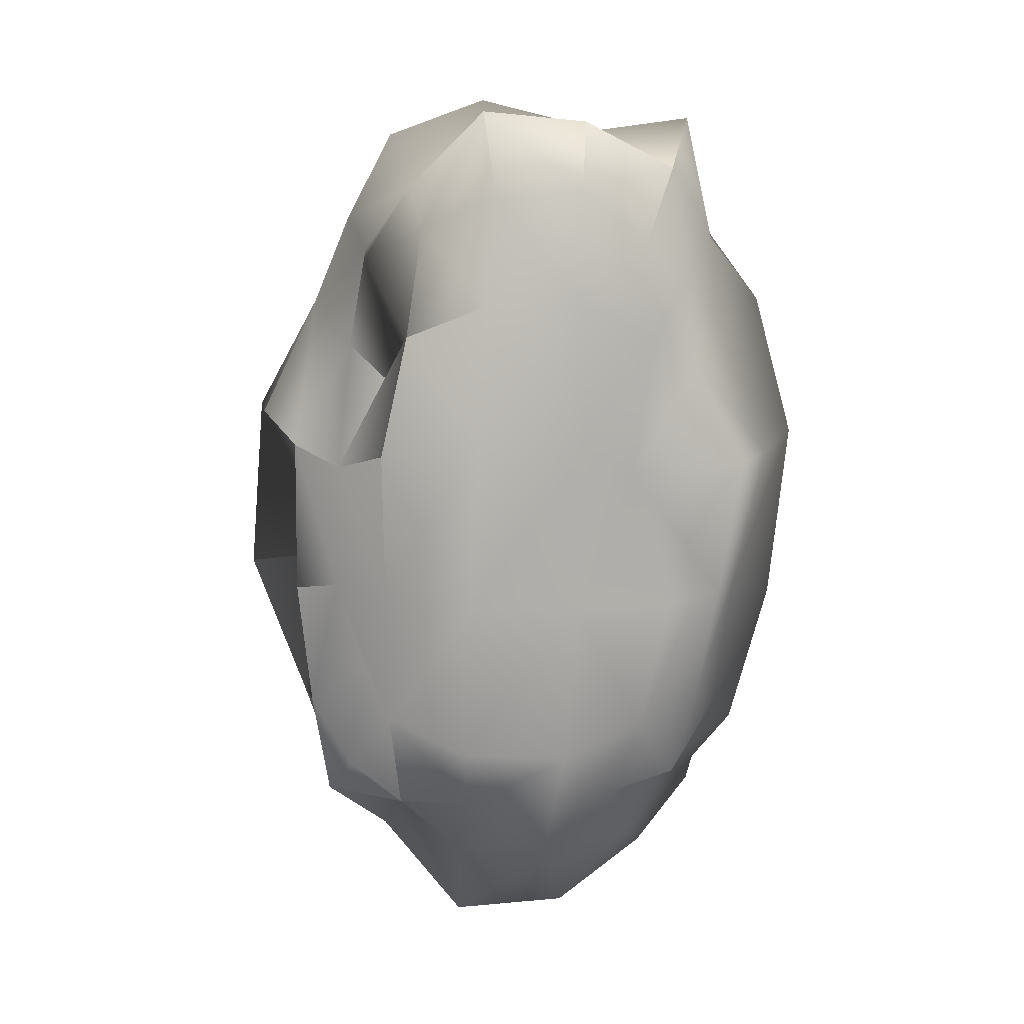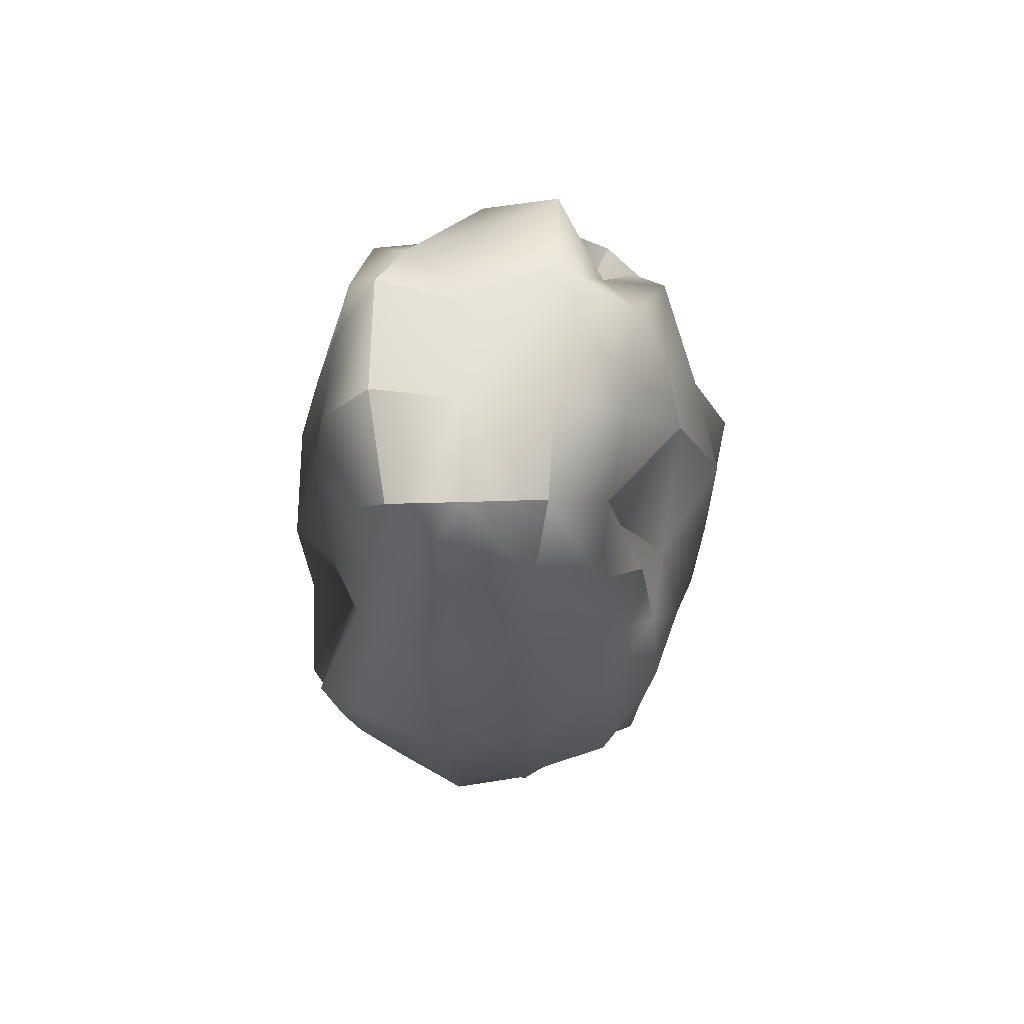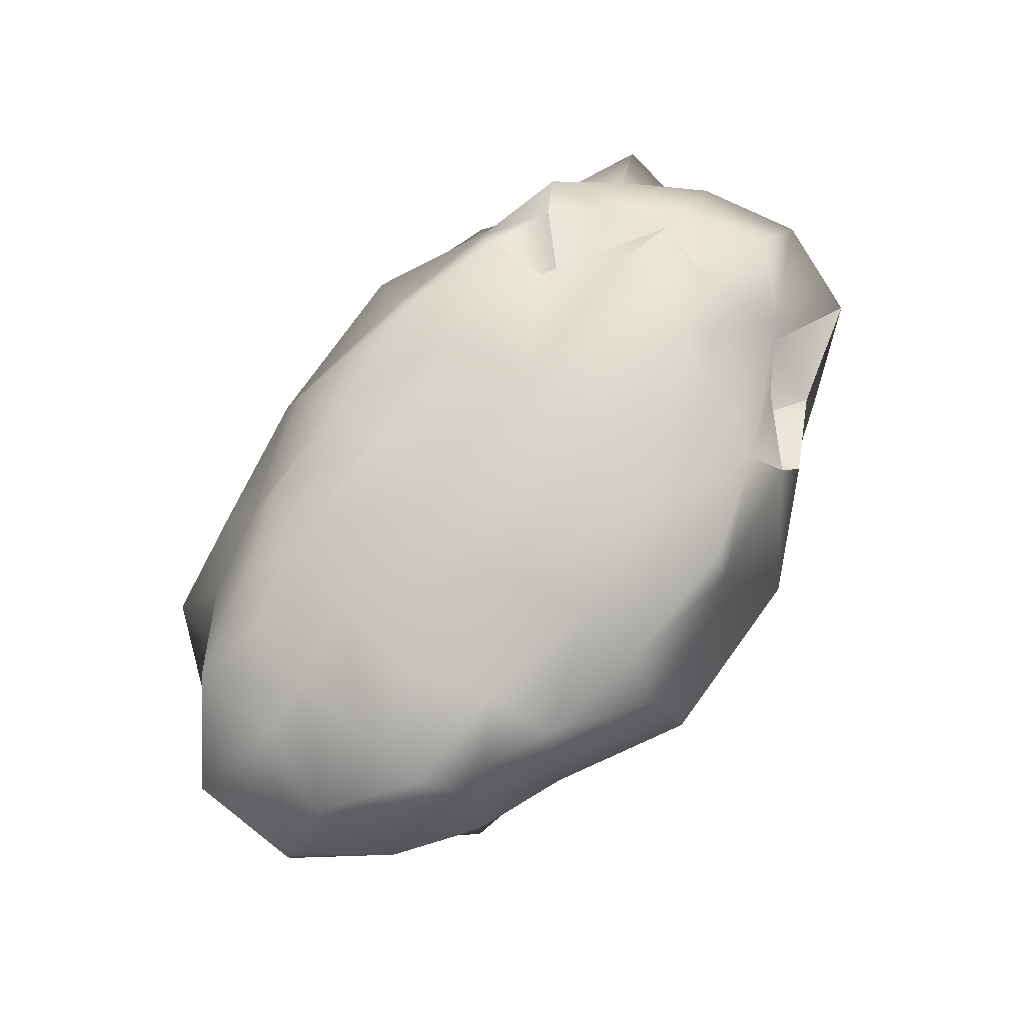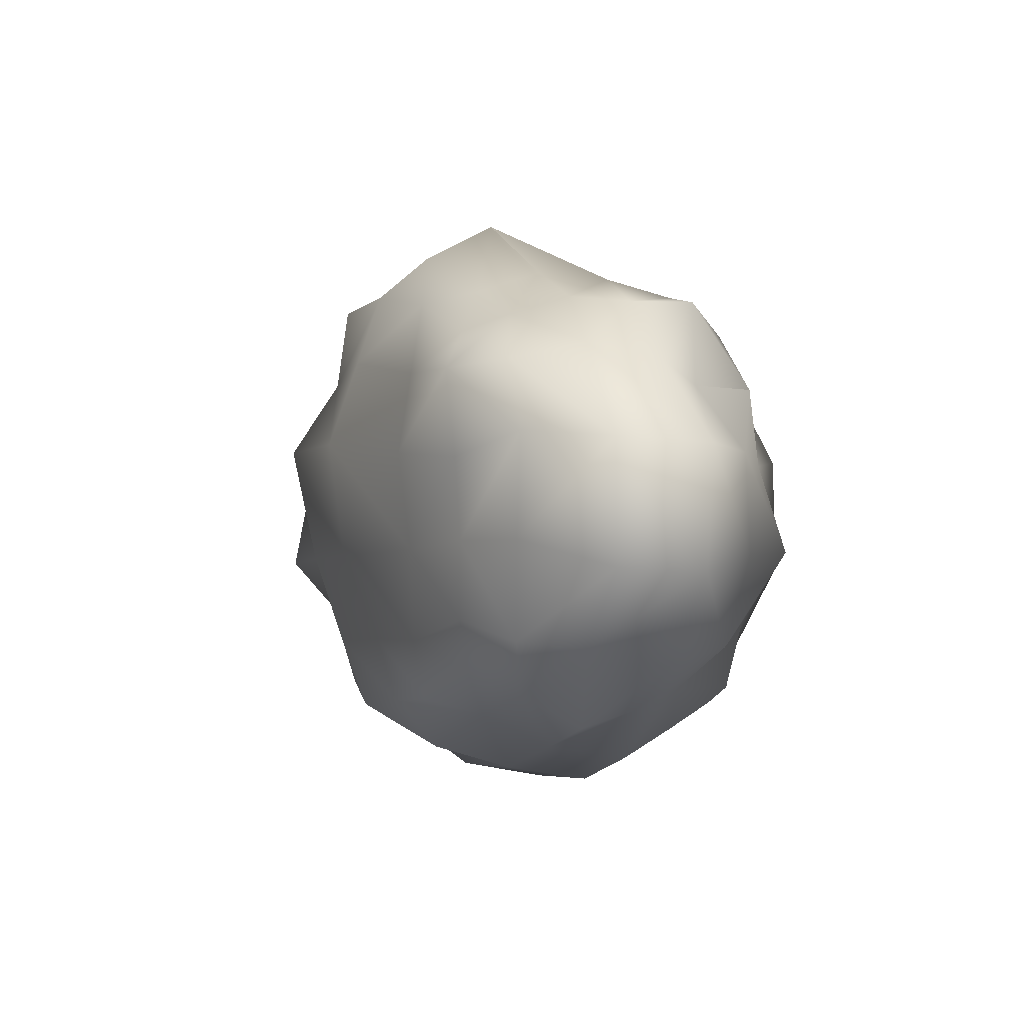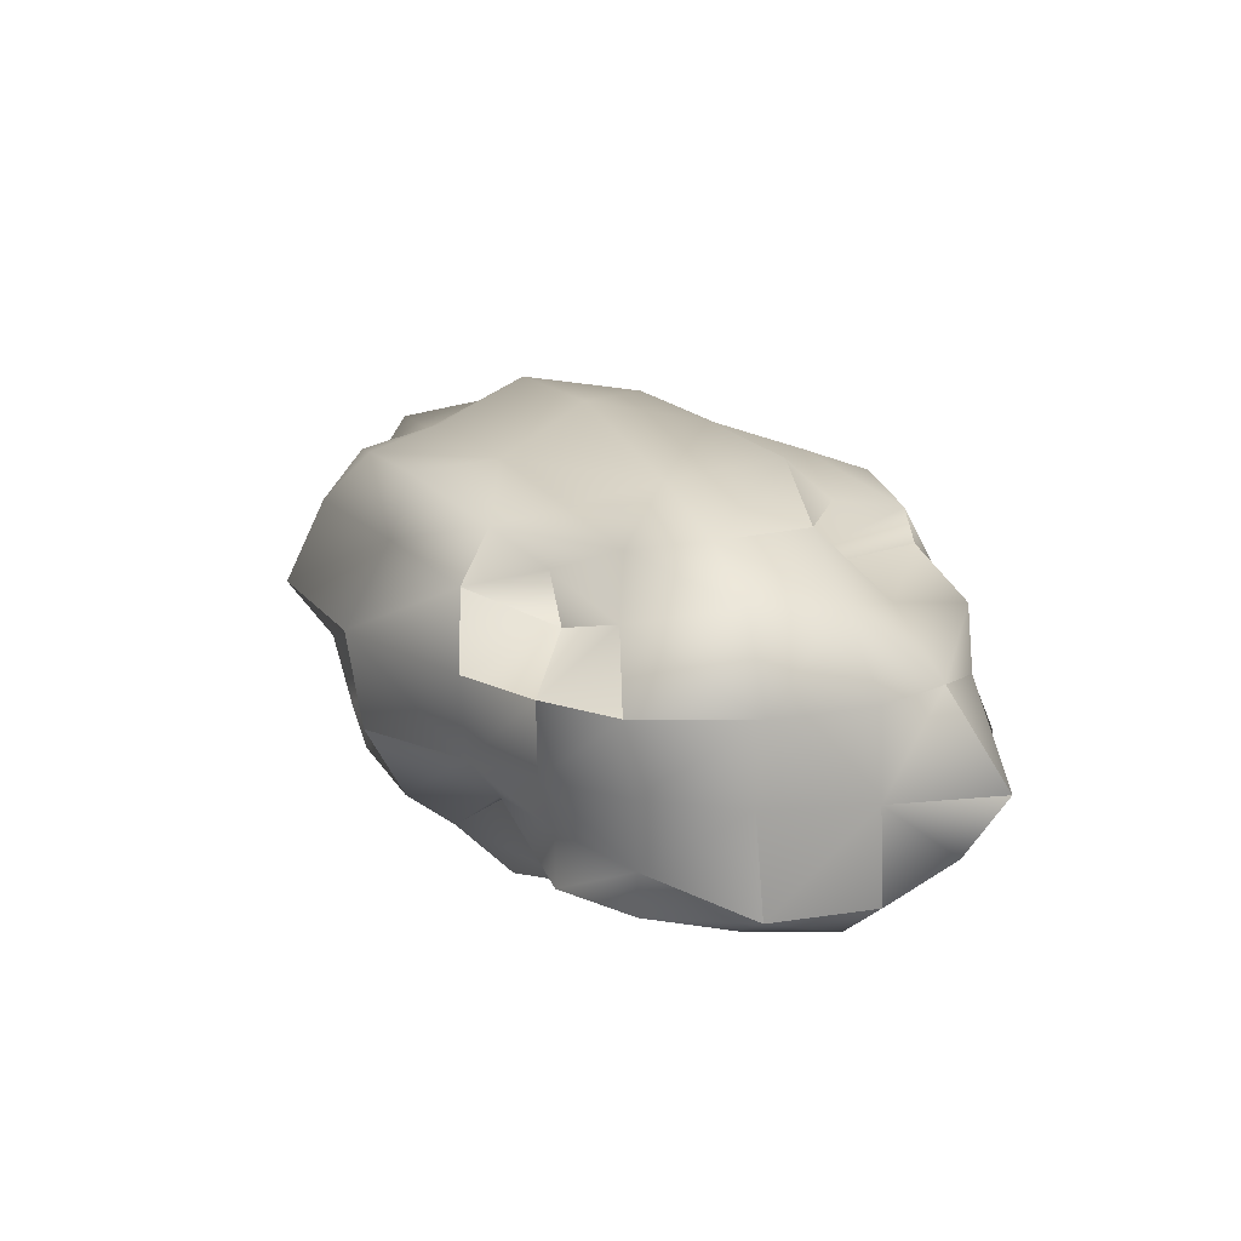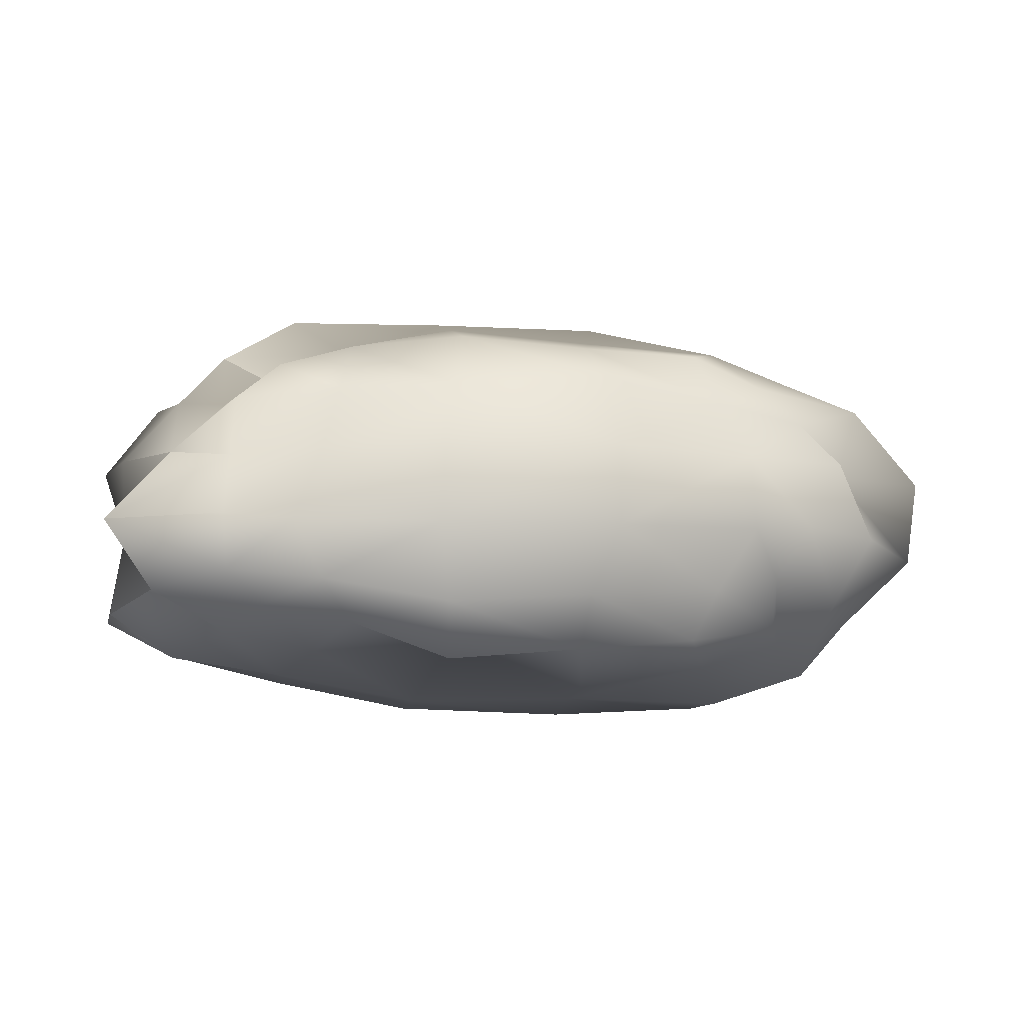
<metadata>
{"format":"obj","ext":"obj","renderer":"f3d","projection":"perspective","resolution":1024,"background":"white","views":[{"elev":-77.5,"azim":88.1,"up":"+Y"},{"elev":-22.0,"azim":89.1,"up":"+Z"},{"elev":77.4,"azim":-51.2,"up":"+Y"},{"elev":-2.1,"azim":-105.6,"up":"+Z"},{"elev":14.5,"azim":70.1,"up":"+Y"},{"elev":-10.4,"azim":171.0,"up":"+Y"}]}
</metadata>
<code>
o Mesh
v -0.697 -0.6786 0.4579
v -0.2037 -0.7034 0.4805
v 0.3573 -0.7336 0.5059
v 0.8001 -0.623 0.4258
v -0.7941 -0.7949 0.1634
v -0.2073 -0.8291 0.1488
v 0.4326 -0.813 0.1414
v 0.9413 -0.719 0.1203
v -0.7957 -0.807 -0.2254
v -0.1891 -0.7986 -0.2534
v 0.4382 -0.8178 -0.2587
v 0.9596 -0.7217 -0.2346
v -0.6752 -0.6933 -0.5202
v -0.1703 -0.7869 -0.6088
v 0.3019 -0.5963 -0.4618
v 0.8408 -0.655 -0.513
v -0.7187 0.581 0.4711
v -0.2411 0.6819 0.5534
v 0.3081 0.6544 0.5173
v 0.7652 0.5814 0.4523
v -0.8517 0.6566 0.1724
v -0.3425 0.8087 0.2339
v 0.3413 0.8291 0.2432
v 0.8492 0.6618 0.1695
v -0.7922 0.5983 -0.1698
v -0.2972 0.7432 -0.1817
v 0.3266 0.7381 -0.1884
v 0.9278 0.7193 -0.1981
v -0.7369 0.574 -0.4963
v -0.2306 0.5985 -0.4988
v 0.3274 0.625 -0.521
v 0.7365 0.5331 -0.4472
v -0.7111 -0.4165 0.7837
v -0.2379 -0.4394 0.8478
v 0.3362 -0.4265 0.8629
v 0.7252 -0.3317 0.6614
v -0.7378 -0.1617 0.8394
v -0.1582 -0.1275 0.6898
v 0.422 -0.1631 1.016
v 0.8767 -0.1486 0.8143
v -0.7549 0.1081 0.852
v -0.283 0.165 1.097
v 0.3997 0.159 1.065
v 0.8653 0.1143 0.8264
v -0.7277 0.3296 0.7774
v -0.3226 0.4283 0.9548
v 0.2542 0.404 0.8744
v 0.7506 0.3568 0.7863
v 1.351 -0.3916 0.438
v 1.646 -0.4808 0.1616
v 1.621 -0.4935 -0.2252
v 1.459 -0.4394 -0.564
v 1.417 -0.1438 0.4764
v 1.537 -0.1769 0.1439
v 1.574 -0.1917 -0.2369
v 1.64 -0.1861 -0.6297
v 1.527 0.1351 0.5462
v 1.676 0.1362 0.1756
v 1.593 0.1148 -0.2203
v 1.403 0.09831 -0.5225
v 1.165 0.3082 0.4253
v 1.469 0.4085 0.1512
v 1.38 0.3668 -0.1959
v 1.199 0.31 -0.4434
v 0.8333 -0.414 -0.7958
v 0.3855 -0.5137 -0.9693
v -0.1613 -0.4662 -0.8797
v -0.6588 -0.4358 -0.831
v 0.9494 -0.2182 -0.9381
v 0.4282 -0.243 -1.097
v -0.2397 -0.2293 -1.052
v -0.7876 -0.2093 -0.9277
v 0.8463 0.06532 -0.857
v 0.4071 0.08774 -1.035
v -0.2551 0.08332 -0.9991
v -0.7815 0.07794 -0.8831
v 0.7769 0.3121 -0.7879
v 0.3414 0.3244 -0.8643
v -0.2107 0.3617 -0.917
v -0.7073 0.3084 -0.7642
v -1.216 -0.4363 -0.5119
v -1.355 -0.476 -0.1932
v -1.31 -0.478 0.1669
v -1.083 -0.3782 0.4183
v -1.359 -0.1775 -0.5745
v -1.623 -0.2159 -0.2546
v -1.676 -0.2201 0.1709
v -1.326 -0.1534 0.4929
v -1.244 0.07929 -0.515
v -1.676 0.1159 -0.2389
v -1.669 0.1162 0.1879
v -1.398 0.1322 0.5243
v -1.335 0.3587 -0.4872
v -1.337 0.3567 -0.1415
v -1.447 0.3747 0.2165
v -1.218 0.3473 0.48
v -0.9143 -0.5576 -0.6682
v -0.9361 -0.3575 -0.6704
v -1.057 -0.1598 -0.7367
v -0.5803 -0.6152 -0.7426
v -0.1343 -0.6628 -0.8053
v 0.37 -0.7117 -0.8556
v 0.7226 -0.5601 -0.6846
v 1.042 -0.4969 -0.6399
v 1.186 -0.379 -0.7307
v 1.2 -0.1703 -0.7399
v -0.9074 0.4144 -0.6042
v -1.167 0.07458 -0.7914
v -1.038 0.2559 -0.6811
v -0.6106 0.5049 -0.7117
v -0.1731 0.514 -0.7387
v 0.312 0.5325 -0.7784
v 0.7319 0.4929 -0.7046
v 0.9974 0.4362 -0.6117
v 1.183 0.05332 -0.7289
v 1.164 0.2768 -0.7167
v -1.172 -0.6849 -0.1794
v -0.9988 -0.5873 -0.4284
v 1.374 -0.6585 -0.2175
v 1.183 -0.5812 -0.4711
v -1.129 0.5005 -0.1434
v -1.062 0.4829 -0.4156
v 0.6616 0.2769 -0.2454
v 1.205 0.5633 -0.1698
v -1.067 -0.5922 0.409
v -1.057 -0.6298 0.1336
v 0.4619 -0.342 0.3683
v 1.207 -0.5957 0.3793
v 1.335 -0.6287 0.1027
v -1.141 0.554 0.4488
v -1.125 0.5173 0.1451
v 0.7742 0.2066 0.4719
v 1.159 0.5278 0.4092
v 1.136 0.5284 0.1213
v -0.9442 -0.5241 0.6137
v -1.102 -0.361 0.7134
v -1.096 -0.1299 0.7106
v -0.5252 -0.5229 0.5724
v -0.1824 -0.5913 0.6765
v 0.2793 -0.5691 0.6815
v 1.078 -0.5204 0.5988
v 1.101 -0.323 0.6076
v 1.206 -0.1237 0.6921
v -0.9269 0.4433 0.6032
v -1.107 0.1006 0.7172
v -1.018 0.2929 0.6604
v -0.671 0.5285 0.7292
v -0.2485 0.5962 0.807
v 0.2565 0.6221 0.8099
v 0.673 0.5181 0.6693
v 0.9459 0.4378 0.5677
v 1.128 0.09327 0.6719
f 6 2 1
f 6 1 5
f 7 3 2
f 7 2 6
f 7 8 4
f 7 4 3
f 10 6 5
f 10 5 9
f 6 10 11
f 6 11 7
f 11 12 8
f 11 8 7
f 10 9 13
f 10 13 14
f 10 14 15
f 10 15 11
f 16 12 11
f 16 11 15
f 22 21 17
f 22 17 18
f 22 18 19
f 22 19 23
f 24 23 19
f 24 19 20
f 22 26 25
f 22 25 21
f 23 27 26
f 23 26 22
f 27 23 24
f 27 24 28
f 29 25 26
f 29 26 30
f 27 31 30
f 27 30 26
f 27 28 32
f 27 32 31
f 38 37 33
f 38 33 34
f 38 34 35
f 38 35 39
f 40 39 35
f 40 35 36
f 42 41 37
f 42 37 38
f 43 42 38
f 43 38 39
f 43 39 40
f 43 40 44
f 42 46 45
f 42 45 41
f 42 43 47
f 42 47 46
f 48 47 43
f 48 43 44
f 54 53 49
f 54 49 50
f 50 51 55
f 50 55 54
f 55 51 52
f 55 52 56
f 58 57 53
f 58 53 54
f 58 54 55
f 58 55 59
f 55 56 60
f 55 60 59
f 58 62 61
f 58 61 57
f 58 59 63
f 58 63 62
f 60 64 63
f 60 63 59
f 70 69 65
f 70 65 66
f 70 66 67
f 70 67 71
f 71 67 68
f 71 68 72
f 70 74 73
f 70 73 69
f 70 71 75
f 70 75 74
f 71 72 76
f 71 76 75
f 73 74 78
f 73 78 77
f 75 79 78
f 75 78 74
f 75 76 80
f 75 80 79
f 86 85 81
f 86 81 82
f 87 86 82
f 87 82 83
f 87 83 84
f 87 84 88
f 86 90 89
f 86 89 85
f 91 90 86
f 91 86 87
f 87 88 92
f 87 92 91
f 90 94 93
f 90 93 89
f 91 95 94
f 91 94 90
f 91 92 96
f 91 96 95
f 135 125 1
f 135 1 138
f 1 2 139
f 1 139 138
f 2 3 140
f 2 140 139
f 4 127 140
f 4 140 3
f 4 128 141
f 4 141 127
f 1 125 126
f 1 126 5
f 8 129 128
f 8 128 4
f 9 5 126
f 9 126 117
f 12 119 129
f 12 129 8
f 9 117 118
f 9 118 13
f 12 16 120
f 12 120 119
f 97 100 13
f 97 13 118
f 13 100 101
f 13 101 14
f 15 14 101
f 15 101 102
f 15 102 103
f 15 103 16
f 16 103 104
f 16 104 120
f 17 130 144
f 17 144 147
f 18 17 147
f 18 147 148
f 19 18 148
f 19 148 149
f 19 149 150
f 19 150 20
f 133 20 150
f 133 150 151
f 130 17 21
f 130 21 131
f 133 134 24
f 133 24 20
f 25 121 131
f 25 131 21
f 28 24 134
f 28 134 124
f 25 29 122
f 25 122 121
f 124 123 32
f 124 32 28
f 29 110 107
f 29 107 122
f 30 111 110
f 30 110 29
f 31 112 111
f 31 111 30
f 113 112 31
f 113 31 32
f 123 114 113
f 123 113 32
f 33 136 135
f 33 135 138
f 33 138 139
f 33 139 34
f 35 34 139
f 35 139 140
f 36 35 140
f 36 140 127
f 141 142 36
f 141 36 127
f 33 37 137
f 33 137 136
f 142 143 40
f 142 40 36
f 37 41 145
f 37 145 137
f 40 143 152
f 40 152 44
f 41 45 146
f 41 146 145
f 132 48 44
f 132 44 152
f 45 147 144
f 45 144 146
f 46 148 147
f 46 147 45
f 47 149 148
f 47 148 46
f 47 48 150
f 47 150 149
f 48 132 151
f 48 151 150
f 141 128 49
f 141 49 142
f 50 49 128
f 50 128 129
f 50 129 119
f 50 119 51
f 52 51 119
f 52 119 120
f 52 120 104
f 52 104 105
f 49 53 143
f 49 143 142
f 56 52 105
f 56 105 106
f 57 152 143
f 57 143 53
f 56 106 115
f 56 115 60
f 152 57 61
f 152 61 132
f 60 115 116
f 60 116 64
f 61 133 151
f 61 151 132
f 62 134 133
f 62 133 61
f 63 124 134
f 63 134 62
f 64 123 124
f 64 124 63
f 64 116 114
f 64 114 123
f 65 105 104
f 65 104 103
f 66 65 103
f 66 103 102
f 66 102 101
f 66 101 67
f 67 101 100
f 67 100 68
f 97 98 68
f 97 68 100
f 105 65 69
f 105 69 106
f 72 68 98
f 72 98 99
f 73 115 106
f 73 106 69
f 76 72 99
f 76 99 108
f 77 116 115
f 77 115 73
f 76 108 109
f 76 109 80
f 77 113 114
f 77 114 116
f 78 112 113
f 78 113 77
f 79 111 112
f 79 112 78
f 80 110 111
f 80 111 79
f 80 109 107
f 80 107 110
f 118 81 98
f 118 98 97
f 117 82 81
f 117 81 118
f 83 82 117
f 83 117 126
f 125 84 83
f 125 83 126
f 136 84 125
f 136 125 135
f 81 85 99
f 81 99 98
f 136 137 88
f 136 88 84
f 85 89 108
f 85 108 99
f 92 88 137
f 92 137 145
f 89 93 109
f 89 109 108
f 92 145 146
f 92 146 96
f 93 122 107
f 93 107 109
f 93 94 121
f 93 121 122
f 95 131 121
f 95 121 94
f 130 131 95
f 130 95 96
f 130 96 146
f 130 146 144

</code>
